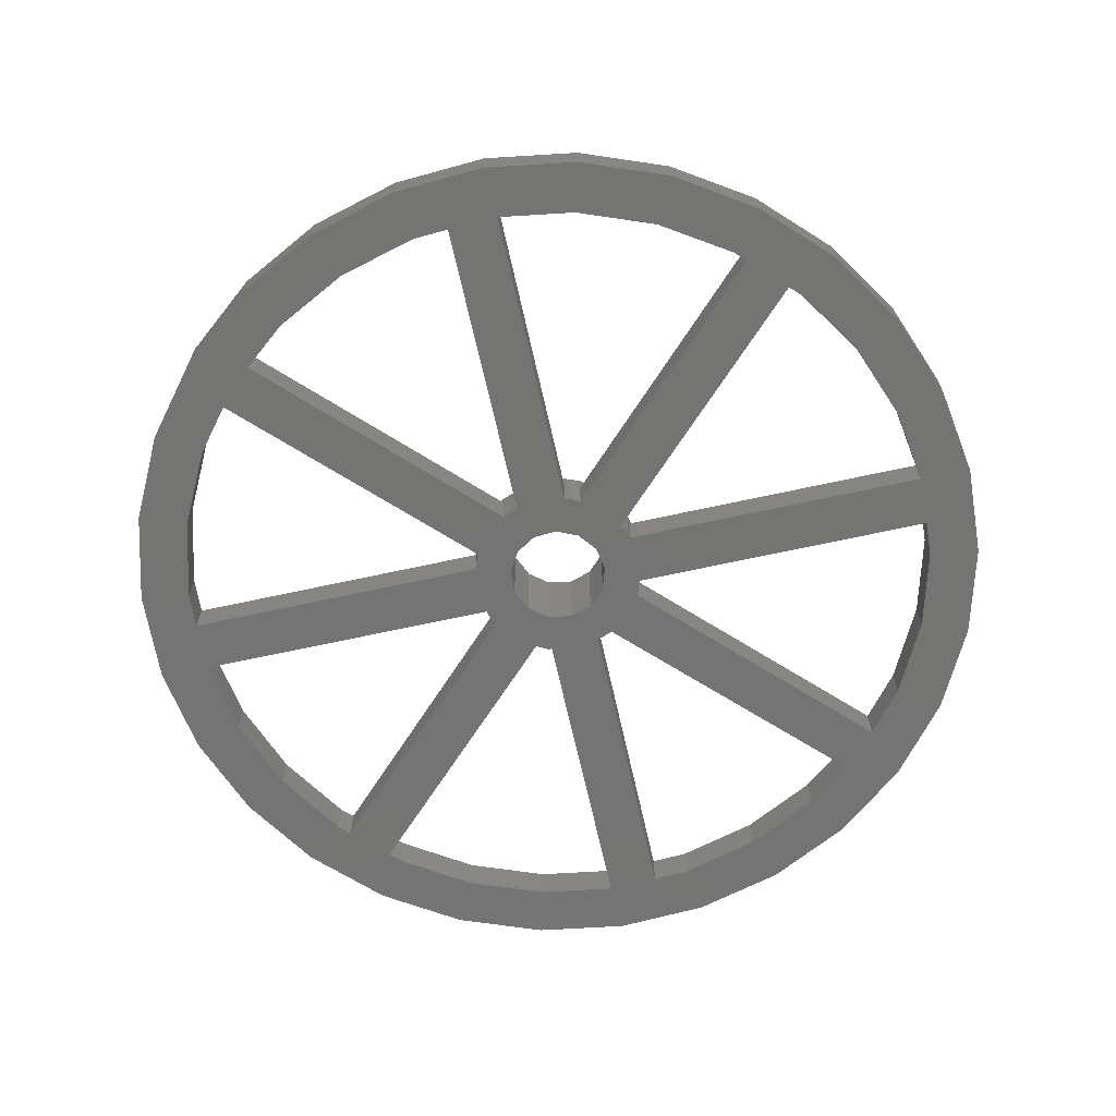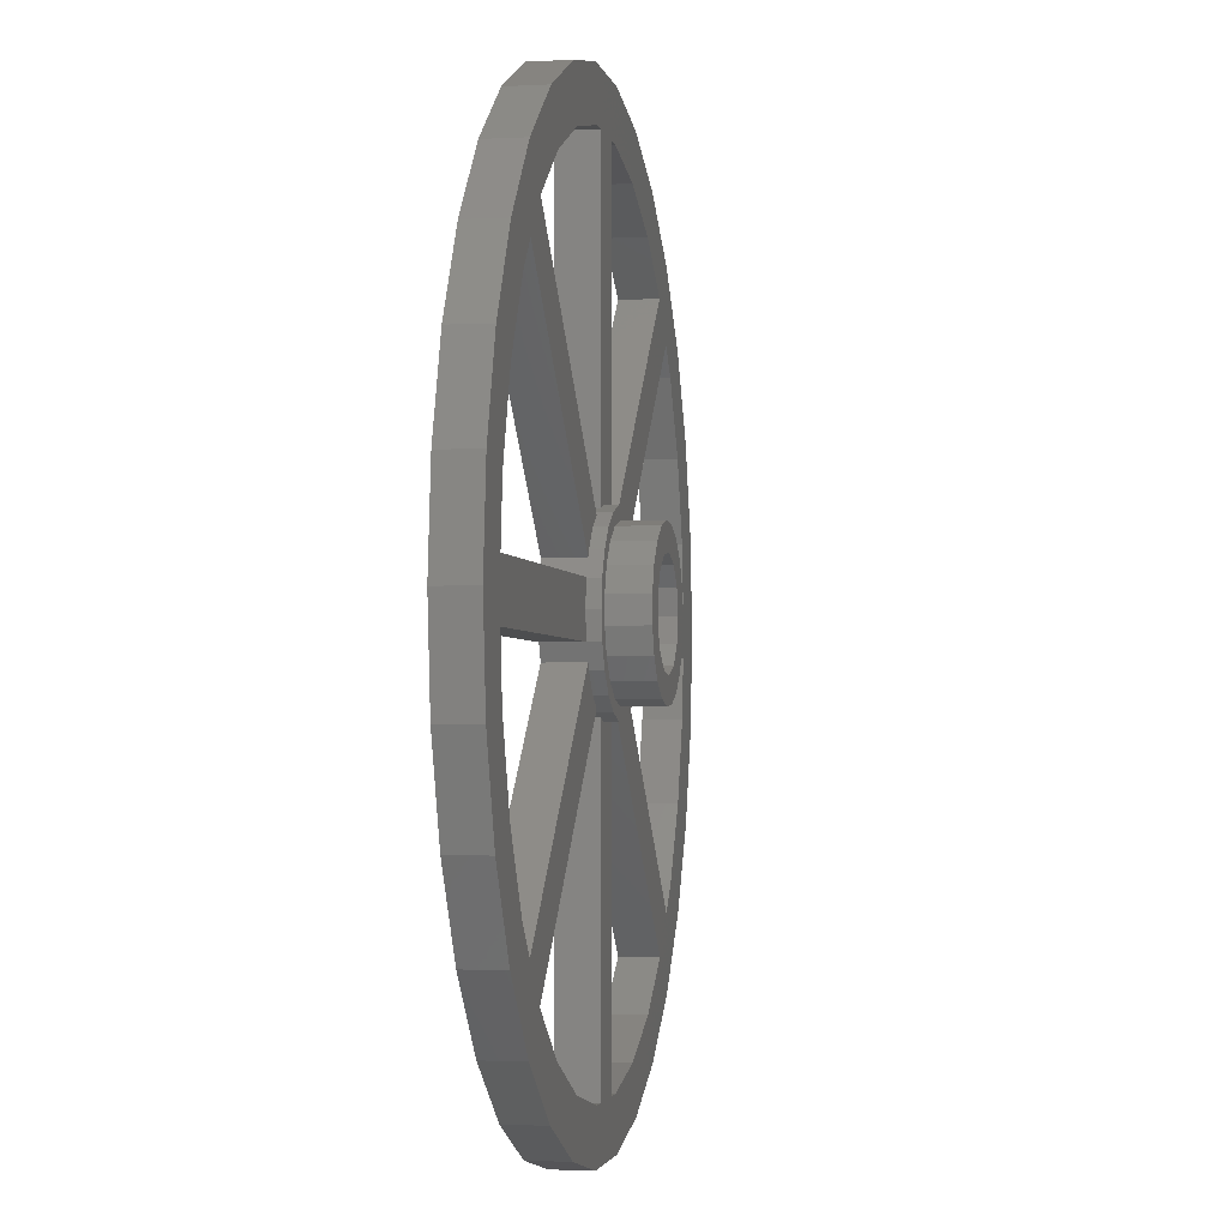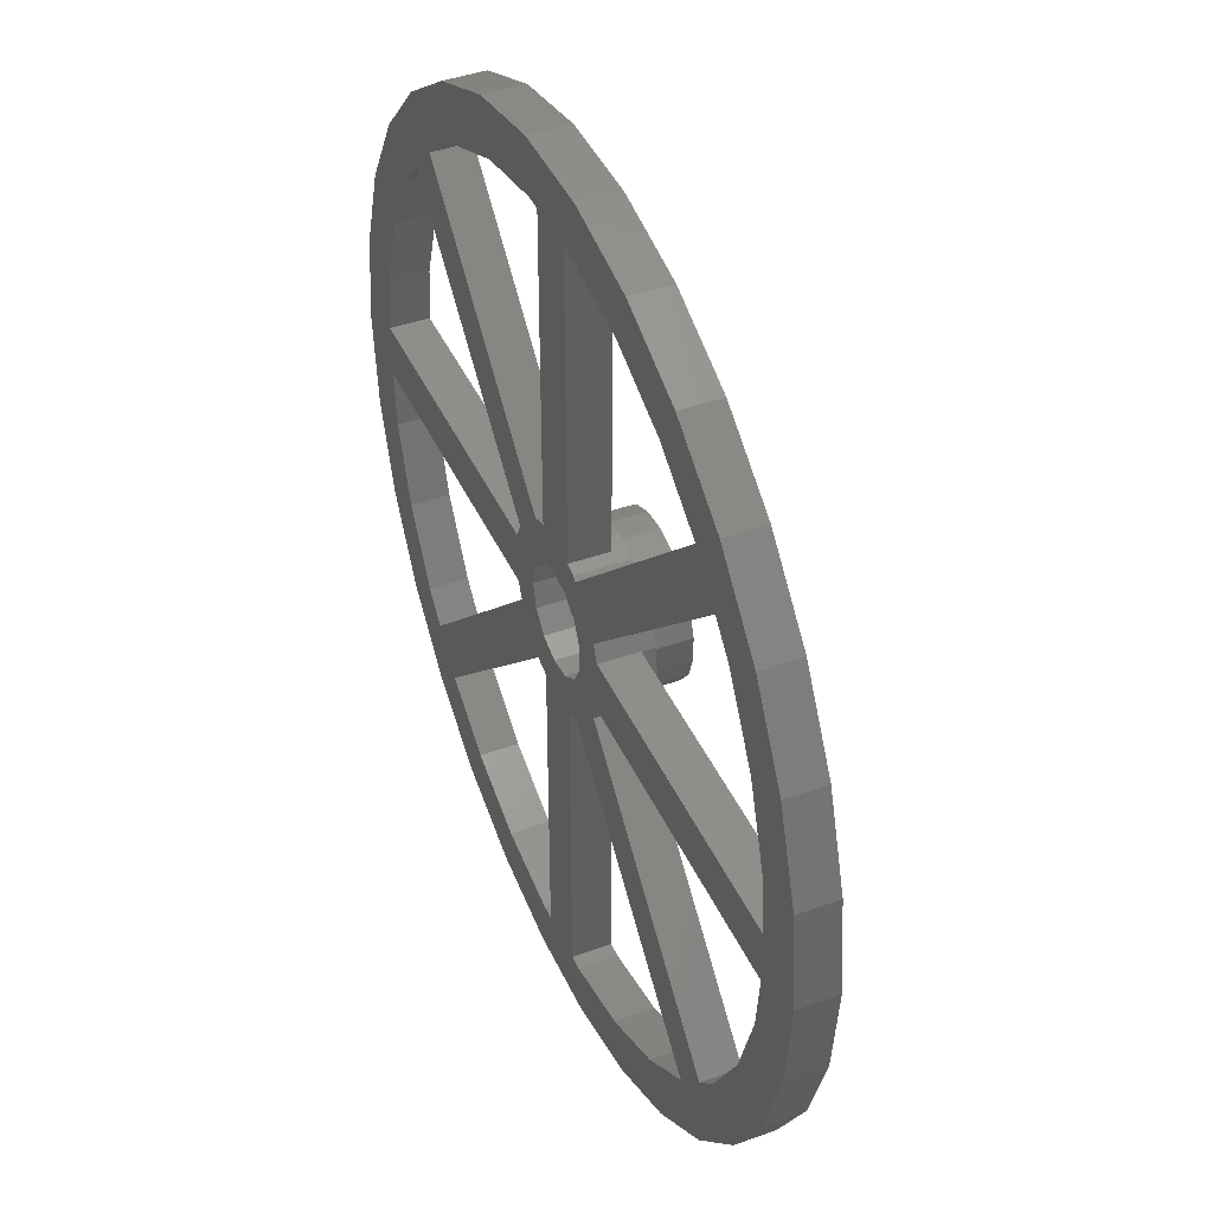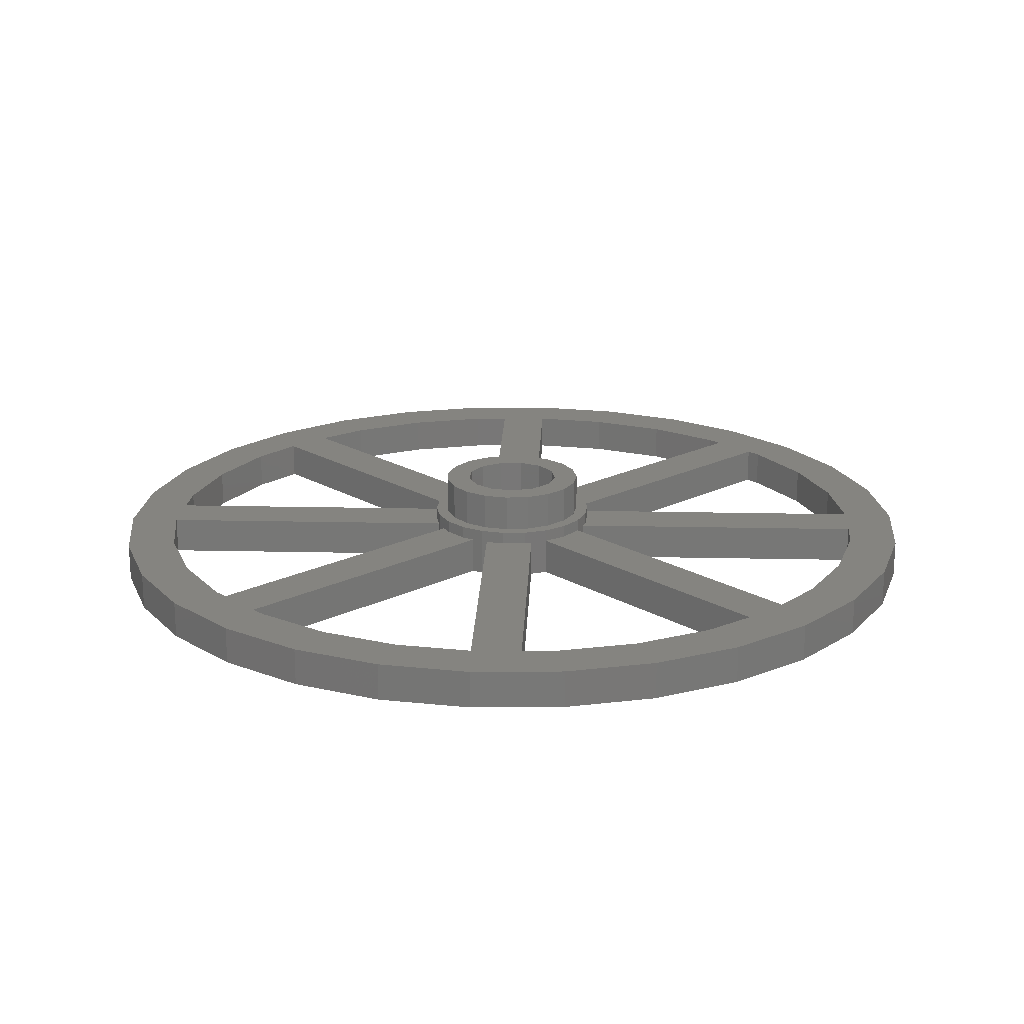
<metadata>
{"format":"stl","ext":"stl","renderer":"f3d","projection":"perspective","resolution":1024,"background":"white","views":[{"elev":-66.2,"azim":147.5,"up":"+Z"},{"elev":-2.5,"azim":-79.5,"up":"+Y"},{"elev":42.7,"azim":-113.2,"up":"+Y"},{"elev":19.8,"azim":-132.7,"up":"+Z"}]}
</metadata>
<code>
# stl→obj: 280 verts, 592 faces
v 35 0 3
v 34.24 7.277 0
v 34.24 7.277 3
v 35 0 0
v -35 0 0
v -34.24 7.277 3
v -34.24 7.277 0
v -35 0 3
v 3.659 34.81 0
v -3.659 34.81 3
v 3.659 34.81 3
v -3.659 34.81 0
v -3.659 -34.81 0
v 3.659 -34.81 3
v -3.659 -34.81 3
v 3.659 -34.81 0
v 23.42 26.01 0
v 17.5 30.31 3
v 23.42 26.01 3
v 17.5 30.31 0
v 10.82 33.29 3
v 10.82 33.29 0
v -28.32 20.57 0
v -23.42 26.01 3
v -23.42 26.01 0
v -28.32 20.57 3
v -4.551 -5.252 3
v -20.43 -23.26 3
v -3.256 -6.085 3
v -23.17 -20.34 3
v -5.847 -3.757 3
v -6.078 -3.25 3
v -6.668 1.958 3
v -30.79 2 3
v -6.95 0 3
v -6.649 2 3
v 2 -6.582 3
v 0.9891 -6.879 3
v 2 -30.83 3
v 5.847 -3.757 3
v 23.17 -20.34 3
v 6.078 -3.25 3
v 4.551 -5.252 3
v 20.43 -23.26 3
v 3.256 -6.085 3
v 30.79 2 3
v 6.95 0 3
v 30.79 -2 3
v 6.668 1.958 3
v 6.649 2 3
v 30.32 6.445 3
v 31.97 14.24 3
v 34.24 -7.277 3
v 28.32 12.61 3
v 28.32 20.57 3
v 25.08 18.22 3
v 23.17 20.34 3
v 20.43 23.26 3
v 15.5 26.85 3
v 9.58 29.48 3
v 3.24 30.83 3
v 2 30.83 3
v 0.9891 6.879 3
v 2 6.582 3
v -0.9891 6.879 3
v -2 30.83 3
v -3.24 30.83 3
v -9.58 29.48 3
v -10.82 33.29 3
v -15.5 26.85 3
v -17.5 30.31 3
v -20.43 23.26 3
v -23.17 20.34 3
v -25.08 18.22 3
v -28.32 12.61 3
v -31.97 14.24 3
v -30.32 6.445 3
v 30.32 -6.445 3
v 31.97 -14.24 3
v 28.32 -12.61 3
v 28.32 -20.57 3
v 25.08 -18.22 3
v 23.42 -26.01 3
v 17.5 -30.31 3
v 15.5 -26.85 3
v 10.82 -33.29 3
v 9.58 -29.48 3
v 3.24 -30.83 3
v -0.9891 -6.879 3
v -2 -30.83 3
v -2 -6.582 3
v -3.24 -30.83 3
v -9.58 -29.48 3
v -10.82 -33.29 3
v -15.5 -26.85 3
v -17.5 -30.31 3
v -23.42 -26.01 3
v -28.32 -20.57 3
v -25.08 -18.22 3
v -28.32 -12.61 3
v -31.97 -14.24 3
v -30.32 -6.445 3
v -34.24 -7.277 3
v -30.79 -2 3
v 4.551 5.252 3
v 5.847 3.757 3
v 6.078 3.25 3
v 3.256 6.085 3
v 6.668 -1.958 3
v 6.649 -2 3
v -6.668 -1.958 3
v -6.649 -2 3
v -2 6.582 3
v -4.551 5.252 3
v -3.256 6.085 3
v -5.847 3.757 3
v -6.078 3.25 3
v -10.82 33.29 0
v -17.5 30.31 0
v 34.24 -7.277 0
v 31.97 -14.24 0
v 28.32 20.57 0
v 31.97 14.24 0
v -31.97 14.24 0
v 10.82 -33.29 0
v 28.32 -20.57 0
v -6.649 2 0
v -3.835 0.9453 0
v -6.649 -2 0
v -6.078 3.25 0
v -30.79 -2 0
v -30.79 2 0
v -1.401 3.693 0
v -2.887 6.322 0
v -2 6.582 0
v -3.256 6.085 0
v -2.957 2.619 0
v -3.835 -0.9453 0
v -23.17 20.34 0
v -20.43 23.26 0
v 0.4761 -3.921 0
v -2 -6.582 0
v -1.401 -3.693 0
v -2.887 -6.322 0
v -3.256 -6.085 0
v -2.957 -2.619 0
v -6.078 -3.25 0
v -23.17 -20.34 0
v -20.43 -23.26 0
v 3.256 6.085 0
v 23.17 20.34 0
v 6.078 3.25 0
v 6.649 2 0
v 3.498 1.836 0
v 2.244 3.251 0
v 20.43 23.26 0
v 2.887 6.322 0
v 2 6.582 0
v 0.4761 3.921 0
v 6.649 -2 0
v 30.79 2 0
v 30.79 -2 0
v 3.498 -1.836 0
v 6.078 -3.25 0
v 3.95 0 0
v 30.32 -6.445 0
v 28.32 -12.61 0
v 25.08 -18.22 0
v 23.17 -20.34 0
v 23.42 -26.01 0
v 20.43 -23.26 0
v 17.5 -30.31 0
v 15.5 -26.85 0
v 9.58 -29.48 0
v 3.24 -30.83 0
v 2 -30.83 0
v -2 -30.83 0
v 2 -6.582 0
v -3.24 -30.83 0
v -9.58 -29.48 0
v -10.82 -33.29 0
v -15.5 -26.85 0
v -17.5 -30.31 0
v -23.42 -26.01 0
v -28.32 -20.57 0
v -25.08 -18.22 0
v -28.32 -12.61 0
v -31.97 -14.24 0
v -30.32 -6.445 0
v -34.24 -7.277 0
v 30.32 6.445 0
v 28.32 12.61 0
v 25.08 18.22 0
v 15.5 26.85 0
v 9.58 29.48 0
v 3.24 30.83 0
v 2 30.83 0
v -2 30.83 0
v -3.24 30.83 0
v -9.58 29.48 0
v -15.5 26.85 0
v -25.08 18.22 0
v -28.32 12.61 0
v -30.32 6.445 0
v 3.256 -6.085 0
v 2.244 -3.251 0
v 2.887 -6.322 0
v 5.95 0 7
v 5.628 1.932 4
v 5.628 1.932 7
v 5.95 0 4
v -5.869 -0.9793 4
v -5.869 0.9793 7
v -5.869 0.9793 4
v -5.869 -0.9793 7
v 1.461 5.768 4
v -0.4913 5.93 7
v 1.461 5.768 7
v -0.4913 5.93 4
v -0.4913 -5.93 4
v 1.461 -5.768 7
v -0.4913 -5.93 7
v 1.461 -5.768 4
v 3.254 -4.981 7
v 3.254 -4.981 4
v 4.695 3.655 4
v 3.254 4.981 7
v 4.695 3.655 7
v 3.254 4.981 4
v -2.39 5.449 4
v -4.03 4.378 7
v -2.39 5.449 7
v -4.03 4.378 4
v 3.95 0 7
v 3.498 1.836 7
v 5.628 -1.932 7
v 3.498 -1.836 7
v 2.244 3.251 7
v 0.4761 3.921 7
v -1.401 3.693 7
v -2.957 2.619 7
v -5.233 2.832 7
v -3.835 0.9453 7
v 4.695 -3.655 7
v 2.244 -3.251 7
v 0.4761 -3.921 7
v -1.401 -3.693 7
v -2.39 -5.449 7
v -4.03 -4.378 7
v -2.957 -2.619 7
v -5.233 -2.832 7
v -3.835 -0.9453 7
v -5.233 2.832 4
v 5.628 -1.932 4
v -5.233 -2.832 4
v 4.695 -3.655 4
v -4.03 -4.378 4
v -2.39 -5.449 4
v 6.95 0 4
v 6.668 1.958 4
v -6.668 1.958 4
v -6.95 0 4
v -0.9891 6.879 4
v 0.9891 6.879 4
v 0.9891 -6.879 4
v -0.9891 -6.879 4
v 4.551 -5.252 4
v 5.847 -3.757 4
v 5.847 3.757 4
v 4.551 5.252 4
v 2.887 6.322 4
v -2.887 6.322 4
v -4.551 5.252 4
v 6.668 -1.958 4
v -5.847 3.757 4
v 2.887 -6.322 4
v -2.887 -6.322 4
v -4.551 -5.252 4
v -5.847 -3.757 4
v -6.668 -1.958 4
f 1 2 3
f 2 1 4
f 5 6 7
f 6 5 8
f 9 10 11
f 10 9 12
f 13 14 15
f 14 13 16
f 17 18 19
f 18 17 20
f 20 21 18
f 21 20 22
f 23 24 25
f 24 23 26
f 27 28 29
f 30 27 31
f 30 31 32
f 27 30 28
f 33 34 35
f 34 33 36
f 37 38 39
f 40 41 42
f 43 41 40
f 41 43 44
f 44 43 45
f 46 47 48
f 46 49 47
f 49 46 50
f 46 1 3
f 51 3 52
f 48 1 46
f 1 48 53
f 3 51 46
f 52 54 51
f 55 54 52
f 55 56 54
f 57 55 19
f 55 57 56
f 19 58 57
f 18 58 19
f 18 59 58
f 21 59 18
f 21 60 59
f 11 60 21
f 11 61 60
f 11 62 61
f 62 63 64
f 62 65 63
f 62 66 65
f 11 66 62
f 10 66 11
f 66 10 67
f 10 68 67
f 69 68 10
f 69 70 68
f 71 70 69
f 71 72 70
f 24 72 71
f 72 24 73
f 26 73 24
f 73 26 74
f 26 75 74
f 76 75 26
f 77 6 34
f 6 77 76
f 75 76 77
f 78 53 48
f 53 78 79
f 80 79 78
f 80 81 79
f 82 81 80
f 41 81 82
f 81 41 83
f 44 83 41
f 44 84 83
f 85 84 44
f 85 86 84
f 87 86 85
f 87 14 86
f 88 14 87
f 39 14 88
f 89 39 38
f 90 89 91
f 89 90 39
f 90 14 39
f 15 90 92
f 90 15 14
f 93 15 92
f 93 94 15
f 95 94 93
f 95 96 94
f 28 96 95
f 97 28 30
f 28 97 96
f 98 30 99
f 30 98 97
f 100 98 99
f 101 100 102
f 100 101 98
f 103 102 104
f 8 34 6
f 34 8 104
f 102 103 101
f 104 8 103
f 105 57 58
f 57 106 107
f 57 105 106
f 105 58 108
f 109 48 47
f 48 109 110
f 104 35 34
f 35 104 111
f 111 104 112
f 65 66 113
f 72 114 115
f 73 114 72
f 114 73 116
f 116 73 117
f 118 71 69
f 71 118 119
f 79 120 53
f 120 79 121
f 52 122 55
f 122 52 123
f 3 123 52
f 123 3 2
f 55 17 19
f 17 55 122
f 22 11 21
f 11 22 9
f 124 26 23
f 26 124 76
f 7 76 124
f 76 7 6
f 119 24 71
f 24 119 25
f 12 69 10
f 69 12 118
f 53 4 1
f 4 53 120
f 16 86 14
f 86 16 125
f 81 121 79
f 121 81 126
f 127 128 129
f 128 127 130
f 131 127 129
f 127 131 132
f 133 134 135
f 136 133 137
f 133 136 134
f 130 137 128
f 138 129 128
f 137 130 136
f 139 136 130
f 136 139 140
f 141 142 143
f 144 143 142
f 145 143 144
f 143 145 146
f 147 146 145
f 129 138 147
f 146 147 138
f 148 145 149
f 145 148 147
f 150 151 152
f 153 154 152
f 155 152 154
f 151 150 156
f 152 155 150
f 150 155 157
f 155 158 157
f 135 158 159
f 159 158 155
f 160 161 162
f 160 153 161
f 163 160 164
f 160 165 153
f 162 4 120
f 166 120 121
f 161 4 162
f 4 161 2
f 120 166 162
f 121 167 166
f 126 167 121
f 126 168 167
f 169 126 170
f 126 169 168
f 170 171 169
f 172 171 170
f 172 173 171
f 125 173 172
f 125 174 173
f 16 174 125
f 16 175 174
f 16 176 175
f 177 178 176
f 142 178 177
f 142 141 178
f 16 177 176
f 13 177 16
f 177 13 179
f 13 180 179
f 181 180 13
f 181 182 180
f 183 182 181
f 183 149 182
f 184 149 183
f 149 184 148
f 185 148 184
f 148 185 186
f 185 187 186
f 188 187 185
f 189 190 131
f 190 189 188
f 187 188 189
f 191 2 161
f 2 191 123
f 192 123 191
f 192 122 123
f 193 122 192
f 151 122 193
f 122 151 17
f 156 17 151
f 156 20 17
f 194 20 156
f 194 22 20
f 195 22 194
f 195 9 22
f 196 9 195
f 197 9 196
f 135 159 133
f 158 135 197
f 198 197 135
f 198 9 197
f 12 198 199
f 198 12 9
f 200 12 199
f 200 118 12
f 201 118 200
f 201 119 118
f 140 119 201
f 25 140 139
f 140 25 119
f 23 139 202
f 139 23 25
f 203 23 202
f 124 203 204
f 203 124 23
f 7 204 132
f 5 131 190
f 131 5 132
f 204 7 124
f 132 5 7
f 205 169 171
f 154 153 165
f 160 163 165
f 169 205 164
f 206 164 205
f 206 205 207
f 164 206 163
f 178 206 207
f 206 178 141
f 172 83 84
f 83 172 170
f 125 84 86
f 84 125 172
f 181 15 94
f 15 181 13
f 184 98 185
f 98 184 97
f 185 101 188
f 101 185 98
f 188 103 190
f 103 188 101
f 190 8 5
f 8 190 103
f 83 126 81
f 126 83 170
f 184 96 97
f 96 184 183
f 183 94 96
f 94 183 181
f 161 51 191
f 51 161 46
f 34 204 77
f 204 34 132
f 199 66 67
f 66 199 198
f 197 61 62
f 61 197 196
f 177 92 90
f 92 177 179
f 175 39 88
f 39 175 176
f 194 58 59
f 58 194 156
f 195 59 60
f 59 195 194
f 140 70 72
f 70 140 201
f 201 68 70
f 68 201 200
f 168 80 167
f 80 168 82
f 192 56 193
f 56 192 54
f 191 54 192
f 54 191 51
f 193 57 151
f 57 193 56
f 196 60 61
f 60 196 195
f 75 202 74
f 202 75 203
f 74 139 73
f 139 74 202
f 77 203 75
f 203 77 204
f 200 67 68
f 67 200 199
f 166 48 162
f 48 166 78
f 174 88 87
f 88 174 175
f 171 85 44
f 85 171 173
f 169 82 168
f 82 169 41
f 167 78 166
f 78 167 80
f 182 28 95
f 28 182 149
f 99 187 100
f 187 99 186
f 30 186 99
f 186 30 148
f 102 131 104
f 131 102 189
f 173 87 85
f 87 173 174
f 100 189 102
f 189 100 187
f 180 95 93
f 95 180 182
f 179 93 92
f 93 179 180
f 208 209 210
f 209 208 211
f 212 213 214
f 213 212 215
f 216 217 218
f 217 216 219
f 220 221 222
f 221 220 223
f 223 224 221
f 224 223 225
f 226 227 228
f 227 226 229
f 210 226 228
f 226 210 209
f 229 218 227
f 218 229 216
f 230 231 232
f 231 230 233
f 234 208 210
f 235 210 228
f 208 234 236
f 237 236 234
f 210 235 234
f 238 228 227
f 228 238 235
f 218 238 227
f 218 239 238
f 217 239 218
f 217 240 239
f 232 240 217
f 231 240 232
f 240 231 241
f 241 242 243
f 242 241 231
f 236 237 244
f 245 244 237
f 244 245 224
f 245 221 224
f 246 221 245
f 246 222 221
f 247 222 246
f 247 248 222
f 249 247 250
f 251 250 252
f 247 249 248
f 213 243 242
f 243 213 252
f 250 251 249
f 215 252 213
f 252 215 251
f 219 232 217
f 232 219 230
f 253 231 233
f 231 253 242
f 214 242 253
f 242 214 213
f 236 211 208
f 211 236 254
f 255 215 212
f 215 255 251
f 225 244 224
f 244 225 256
f 244 254 236
f 254 244 256
f 257 248 249
f 248 257 258
f 257 251 255
f 251 257 249
f 258 222 248
f 222 258 220
f 259 49 260
f 49 259 47
f 35 261 33
f 261 35 262
f 63 263 264
f 263 63 65
f 89 265 266
f 265 89 38
f 267 40 268
f 40 267 43
f 269 105 270
f 105 269 106
f 269 107 106
f 107 50 152
f 260 107 269
f 107 260 50
f 50 260 49
f 152 50 153
f 108 270 105
f 270 108 271
f 157 108 150
f 108 157 271
f 272 115 273
f 134 115 272
f 115 134 136
f 273 115 114
f 211 259 260
f 259 211 274
f 209 260 269
f 260 209 211
f 269 226 209
f 270 226 269
f 270 229 226
f 271 229 270
f 271 216 229
f 264 216 271
f 264 219 216
f 263 219 264
f 263 230 219
f 272 230 263
f 273 230 272
f 230 273 233
f 275 233 273
f 233 275 253
f 261 253 275
f 262 214 261
f 253 261 214
f 254 274 211
f 274 254 268
f 256 268 254
f 256 267 268
f 225 267 256
f 225 276 267
f 223 276 225
f 223 265 276
f 220 265 223
f 220 266 265
f 258 266 220
f 258 277 266
f 278 258 257
f 258 278 277
f 279 257 255
f 257 279 278
f 280 255 212
f 214 262 212
f 255 280 279
f 212 262 280
f 113 263 65
f 263 113 272
f 134 113 135
f 113 134 272
f 271 64 264
f 157 64 271
f 64 157 158
f 264 64 63
f 116 273 114
f 273 116 275
f 130 127 117
f 117 275 116
f 36 117 127
f 261 117 36
f 261 36 33
f 117 261 275
f 274 47 259
f 47 274 109
f 37 265 38
f 265 37 276
f 207 37 178
f 37 207 276
f 274 110 109
f 110 42 160
f 274 42 110
f 268 42 274
f 42 268 40
f 160 42 164
f 29 278 27
f 278 29 277
f 144 29 145
f 29 144 277
f 129 147 112
f 112 280 111
f 32 112 147
f 112 32 280
f 279 32 31
f 32 279 280
f 111 262 35
f 262 111 280
f 27 279 31
f 279 27 278
f 276 45 267
f 207 45 276
f 45 207 205
f 267 45 43
f 277 91 266
f 144 91 277
f 91 144 142
f 266 91 89
f 135 66 198
f 66 135 113
f 177 91 142
f 91 177 90
f 64 197 62
f 197 64 158
f 39 178 37
f 178 39 176
f 115 140 72
f 140 115 136
f 41 164 42
f 164 41 169
f 130 73 139
f 73 130 117
f 171 45 205
f 45 171 44
f 127 34 36
f 34 127 132
f 161 50 46
f 50 161 153
f 131 112 104
f 112 131 129
f 160 48 110
f 48 160 162
f 148 32 147
f 32 148 30
f 150 58 156
f 58 150 108
f 28 145 29
f 145 28 149
f 107 151 57
f 151 107 152
f 165 235 154
f 235 165 234
f 252 128 243
f 128 252 138
f 133 239 240
f 239 133 159
f 154 238 155
f 238 154 235
f 137 240 241
f 240 137 133
f 141 247 246
f 247 141 143
f 206 246 245
f 246 206 141
f 250 138 252
f 138 250 146
f 159 238 239
f 238 159 155
f 243 137 241
f 137 243 128
f 163 234 165
f 234 163 237
f 143 250 247
f 250 143 146
f 206 237 163
f 237 206 245

</code>
